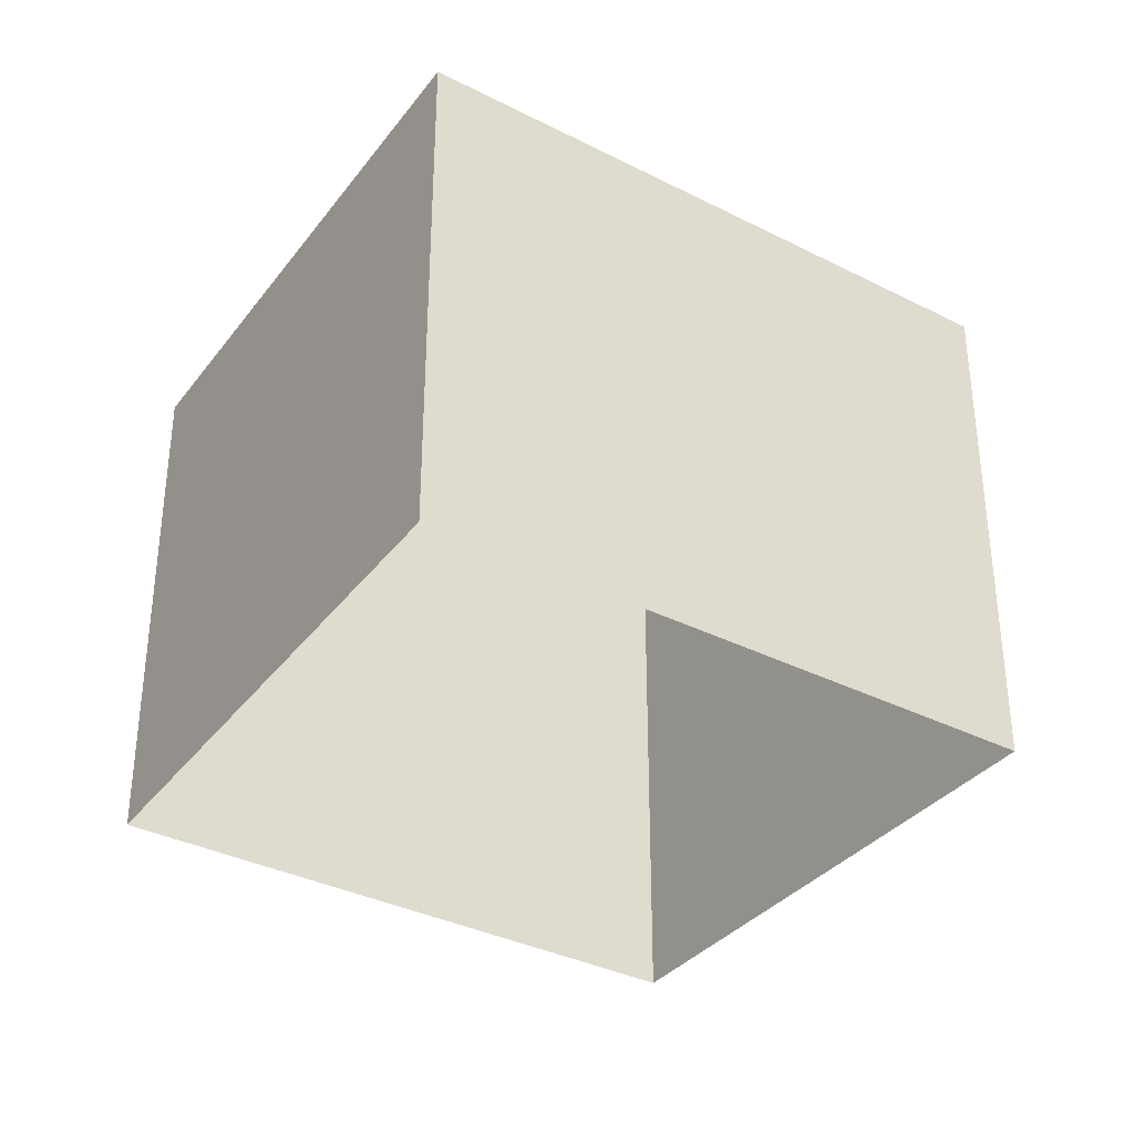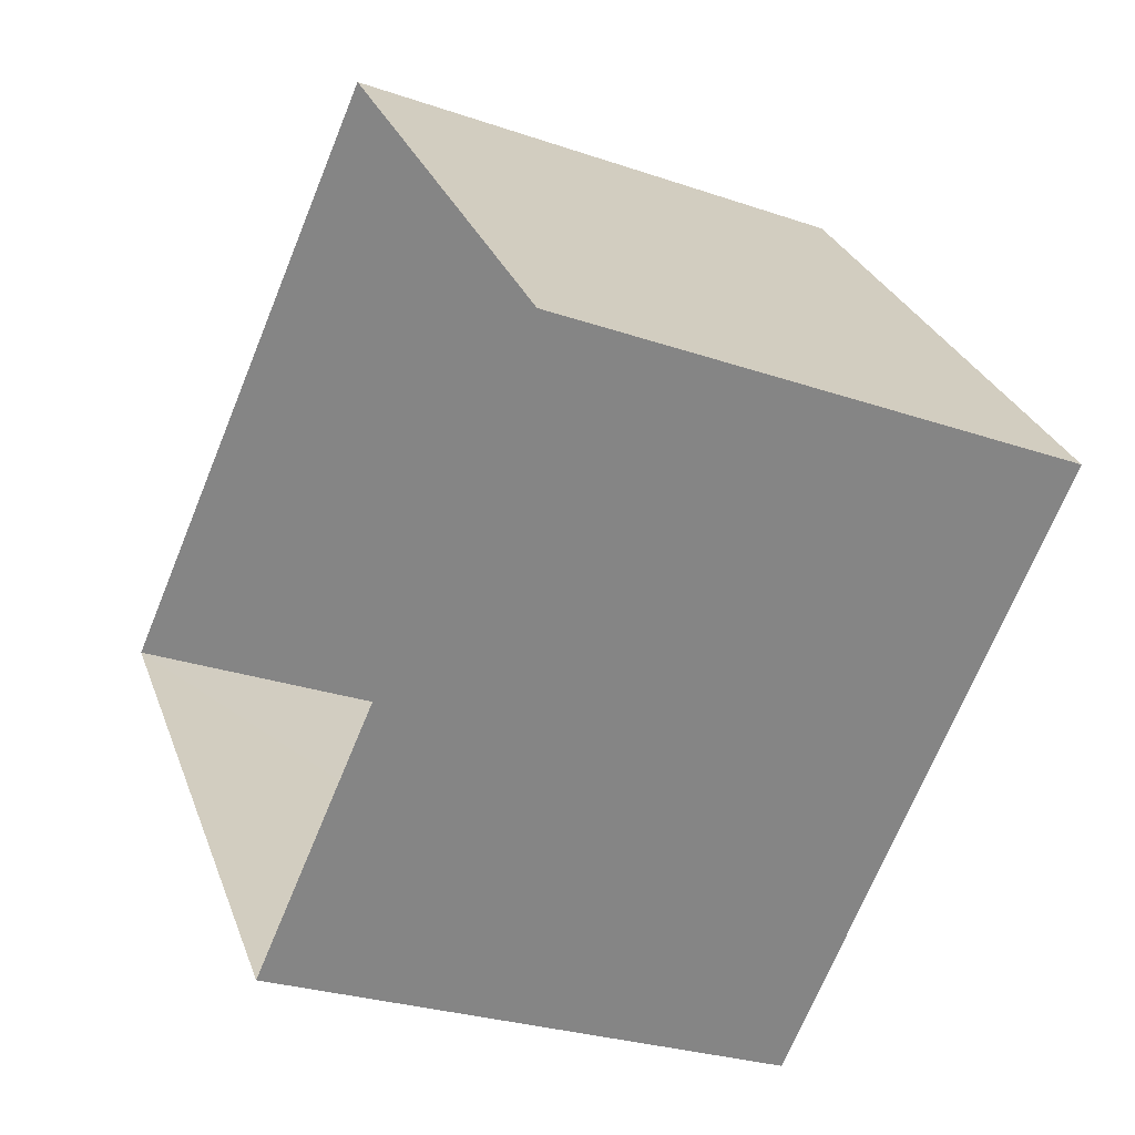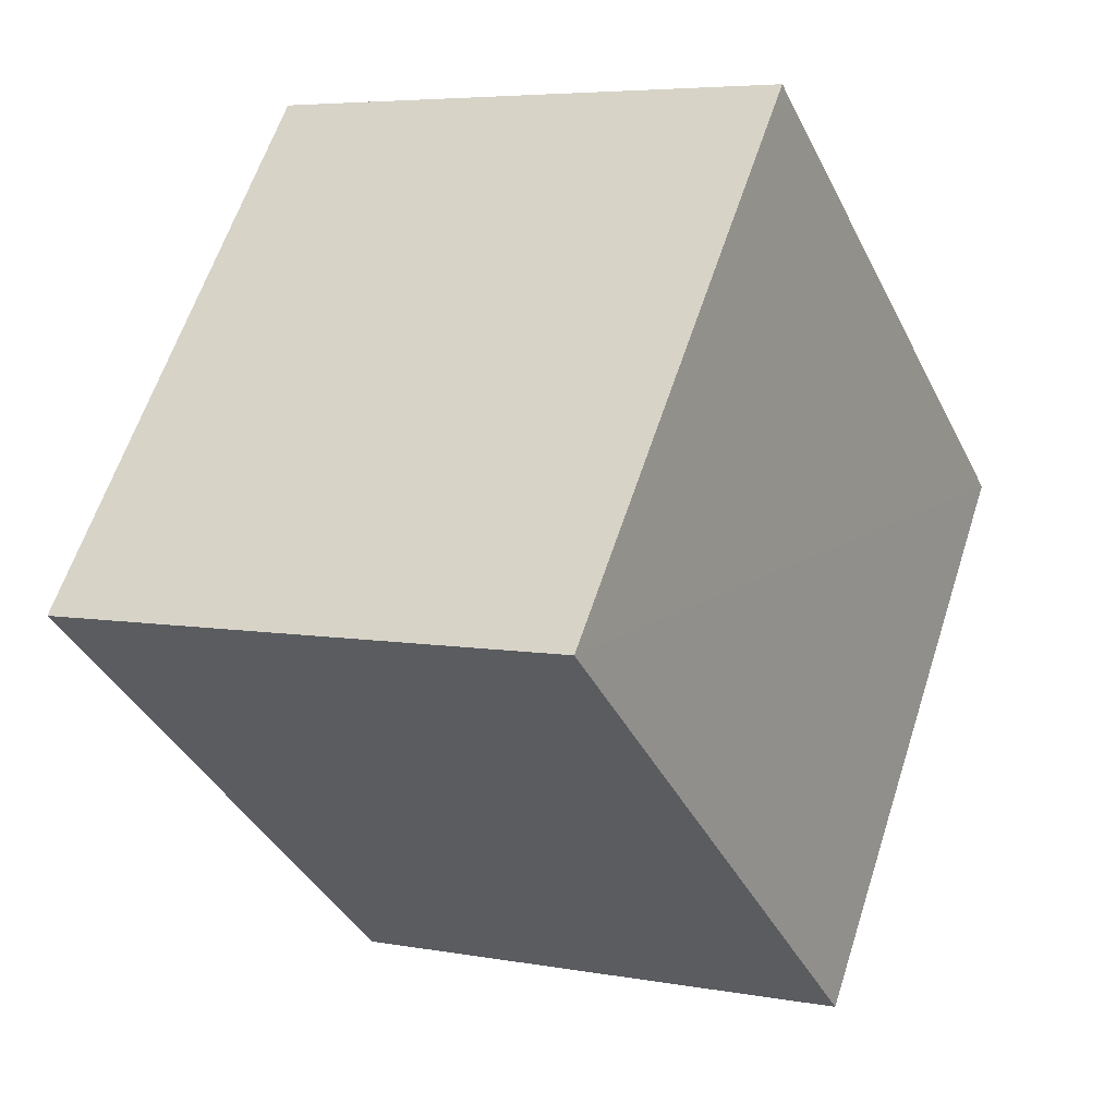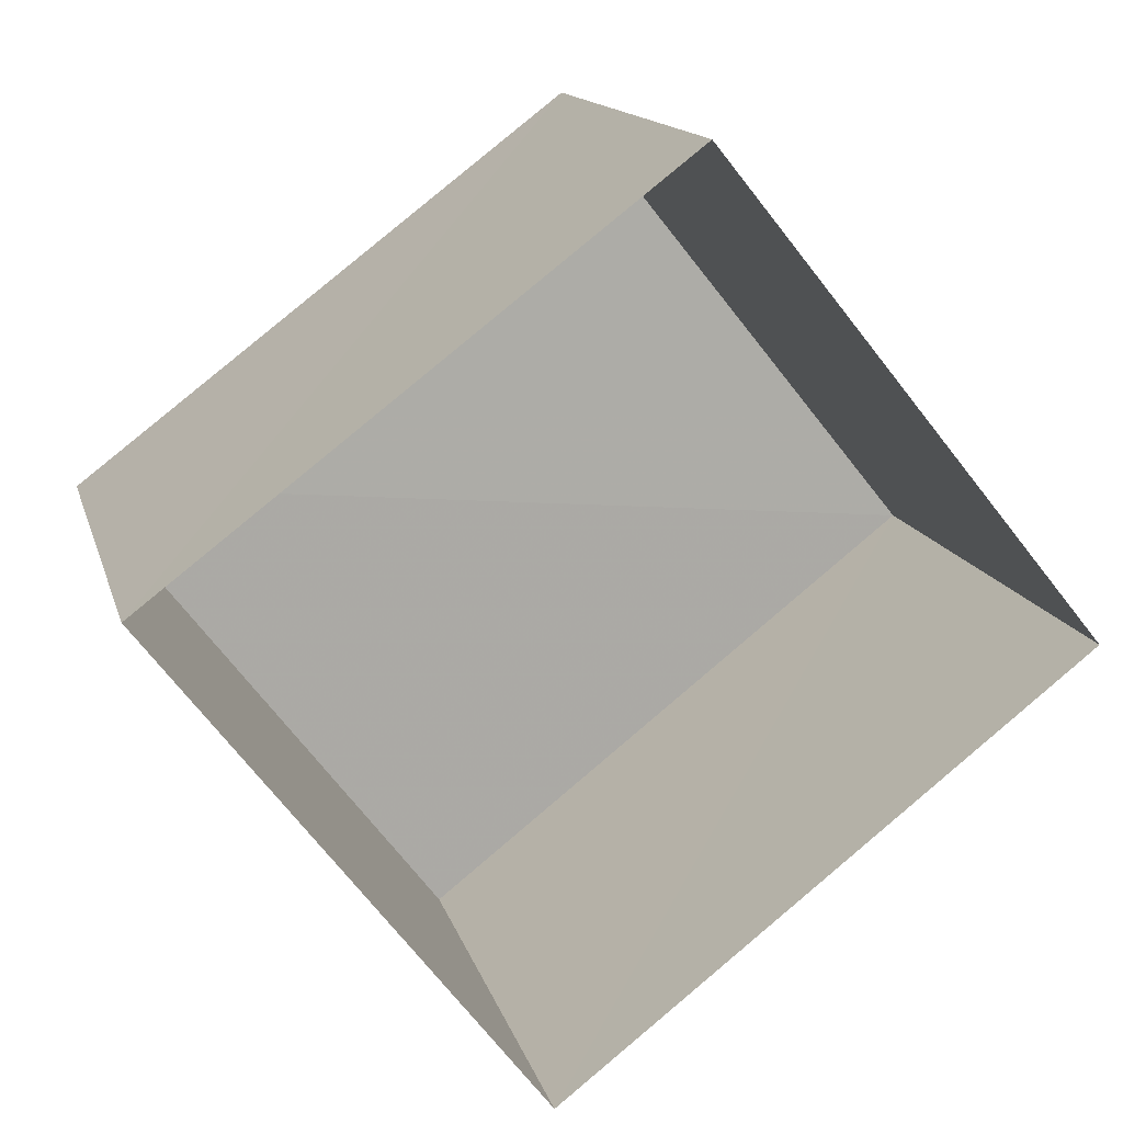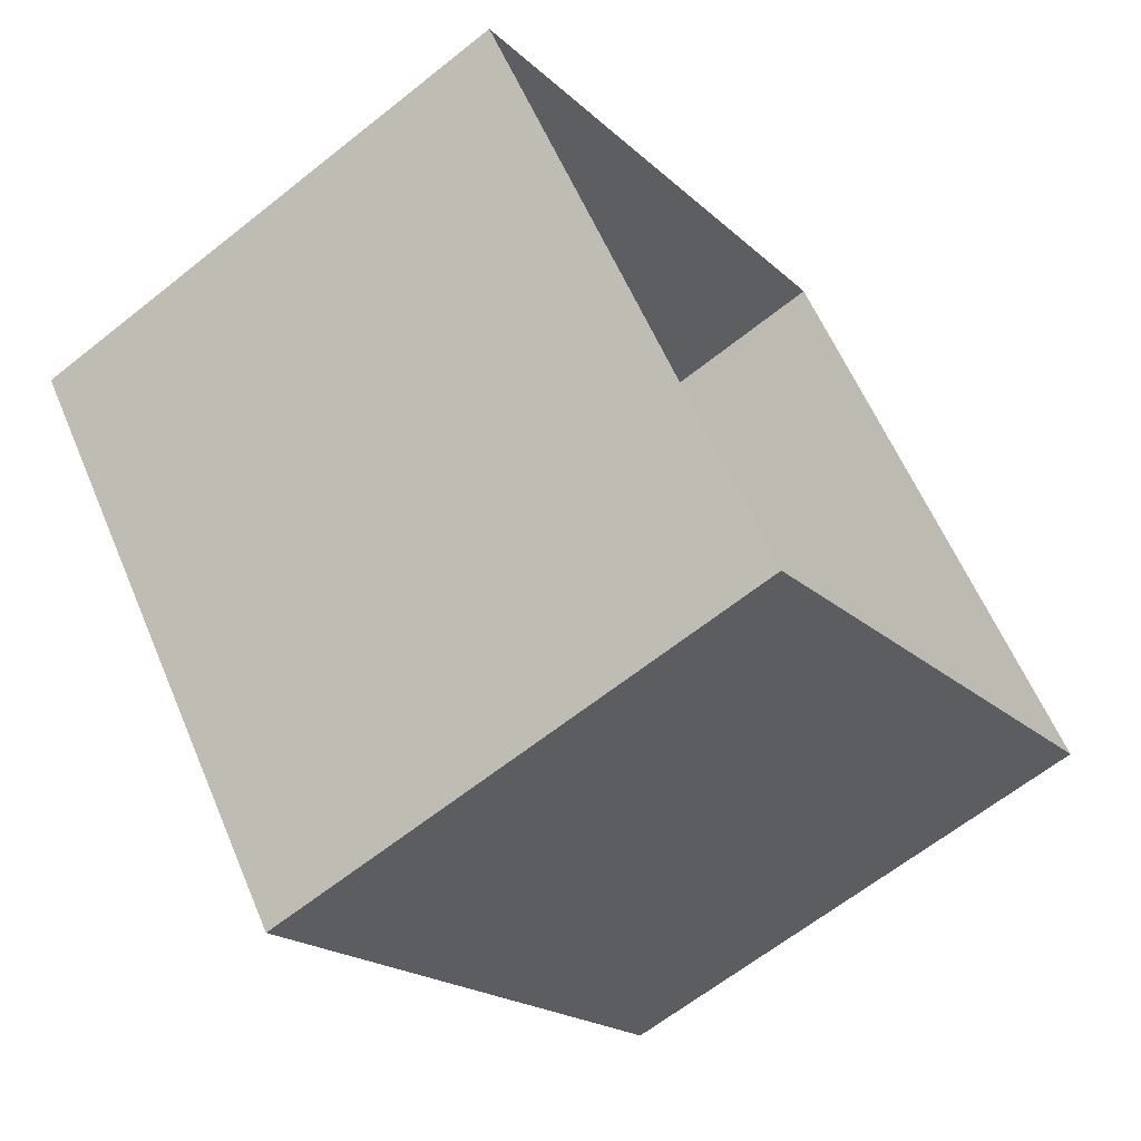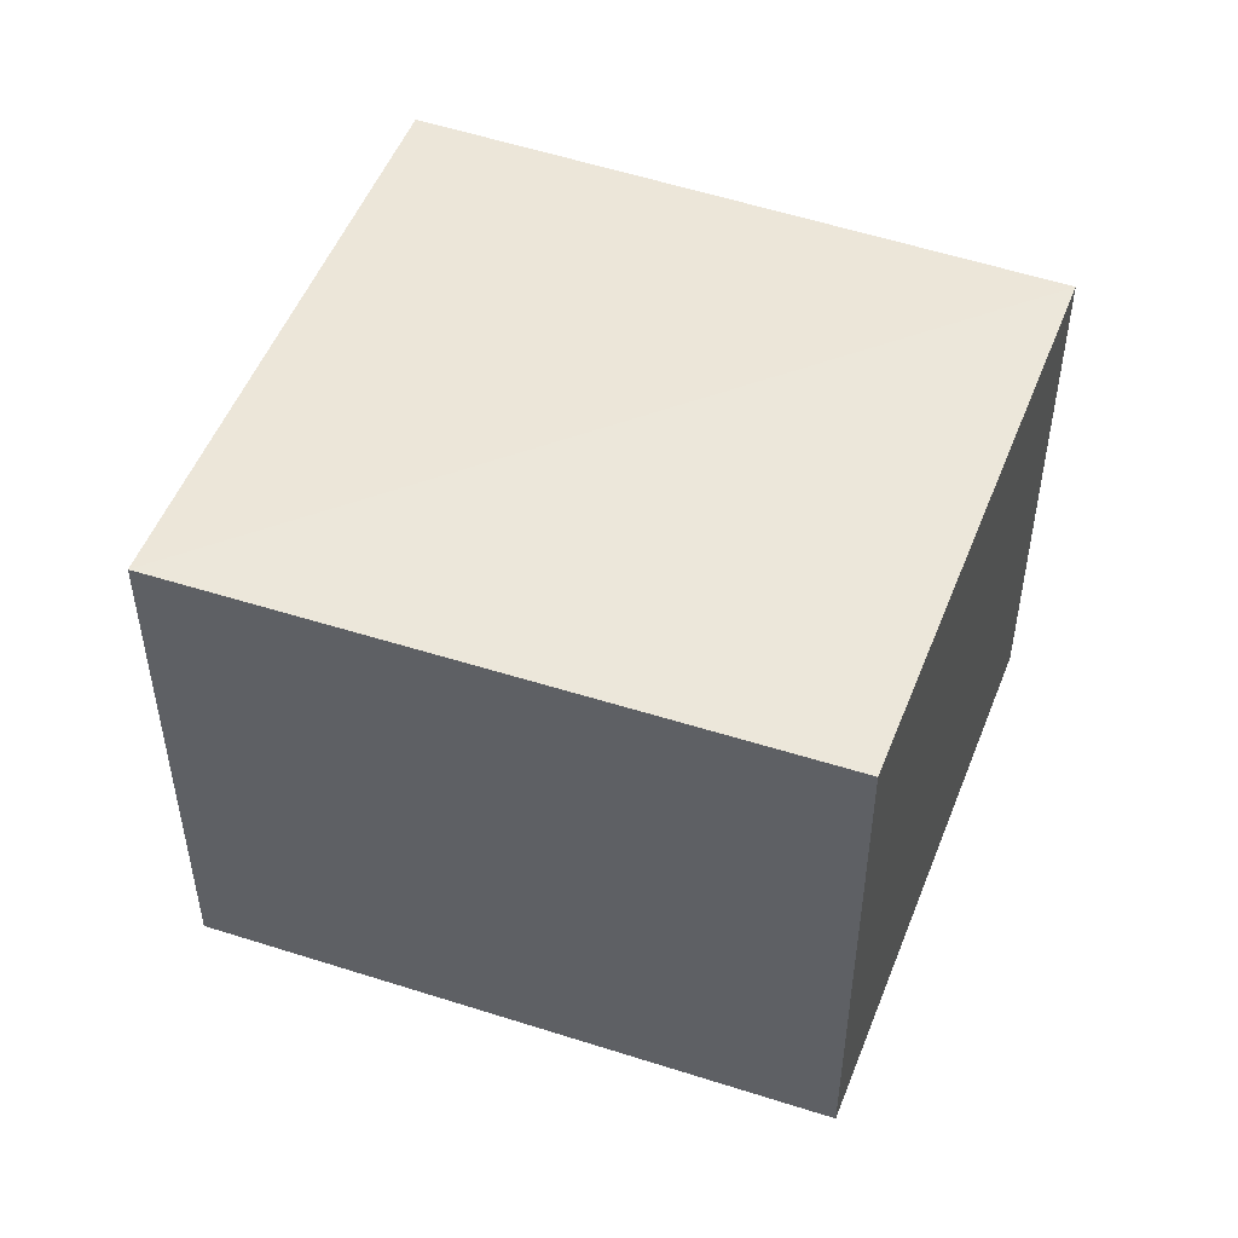
<metadata>
{"format":"obj","ext":"obj","renderer":"f3d","projection":"perspective","resolution":1024,"background":"white","views":[{"elev":-35.5,"azim":-71.3,"up":"+Z"},{"elev":-27.6,"azim":-118.3,"up":"+Y"},{"elev":5.9,"azim":-60.3,"up":"+Y"},{"elev":13.2,"azim":165.9,"up":"+Y"},{"elev":-63.4,"azim":129.1,"up":"+Y"},{"elev":51.1,"azim":162.4,"up":"+Z"}]}
</metadata>
<code>
v 1.194e+05 7.862e+05 26.84
v 1.195e+05 7.862e+05 26.84
v 1.195e+05 7.862e+05 26.84
v 1.195e+05 7.862e+05 26.84
v 1.194e+05 7.862e+05 29.02
v 1.195e+05 7.862e+05 29.02
v 1.195e+05 7.862e+05 29.02
v 1.195e+05 7.862e+05 29.02
f 1 2 3
f 4 1 3
f 5 6 7
f 8 5 7
f 6 4 3
f 7 6 3
f 5 1 4
f 6 5 4
f 5 2 1
f 5 8 2
f 8 3 2
f 8 7 3

</code>
